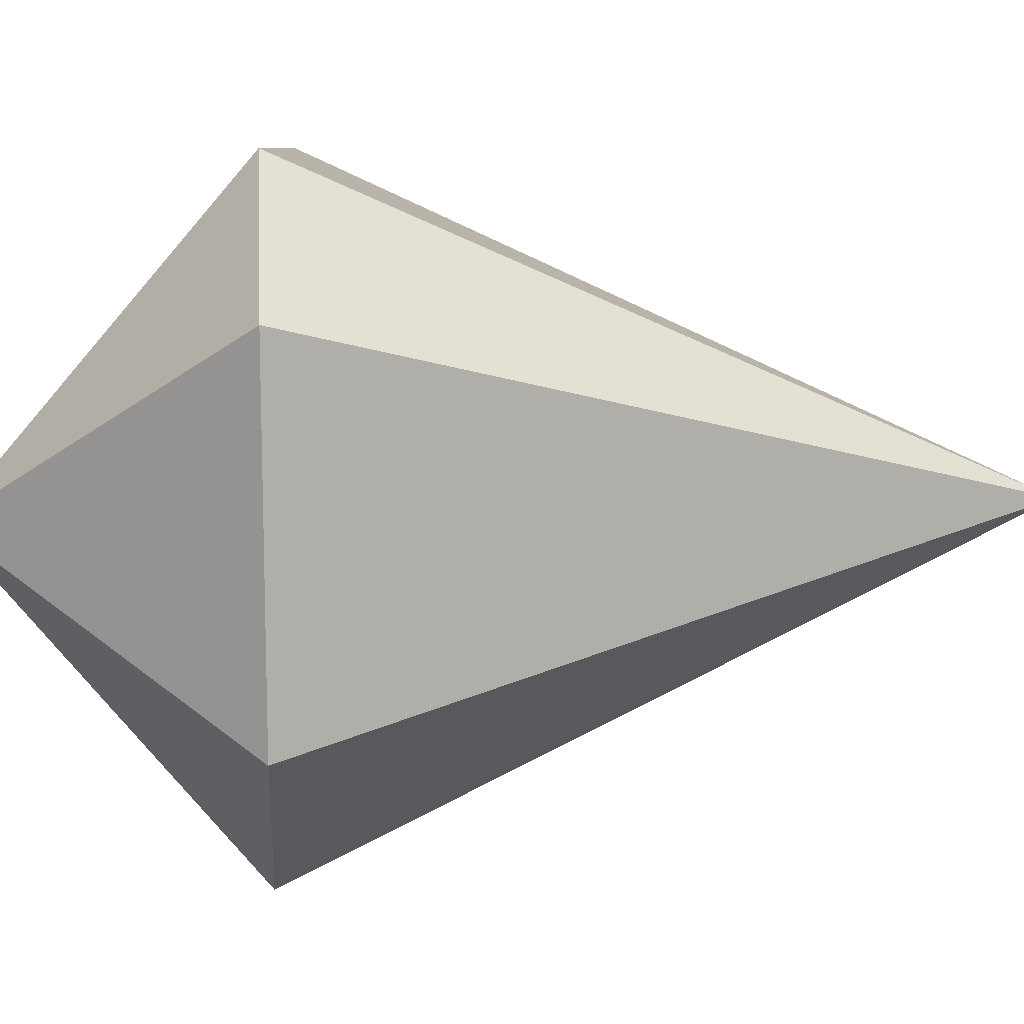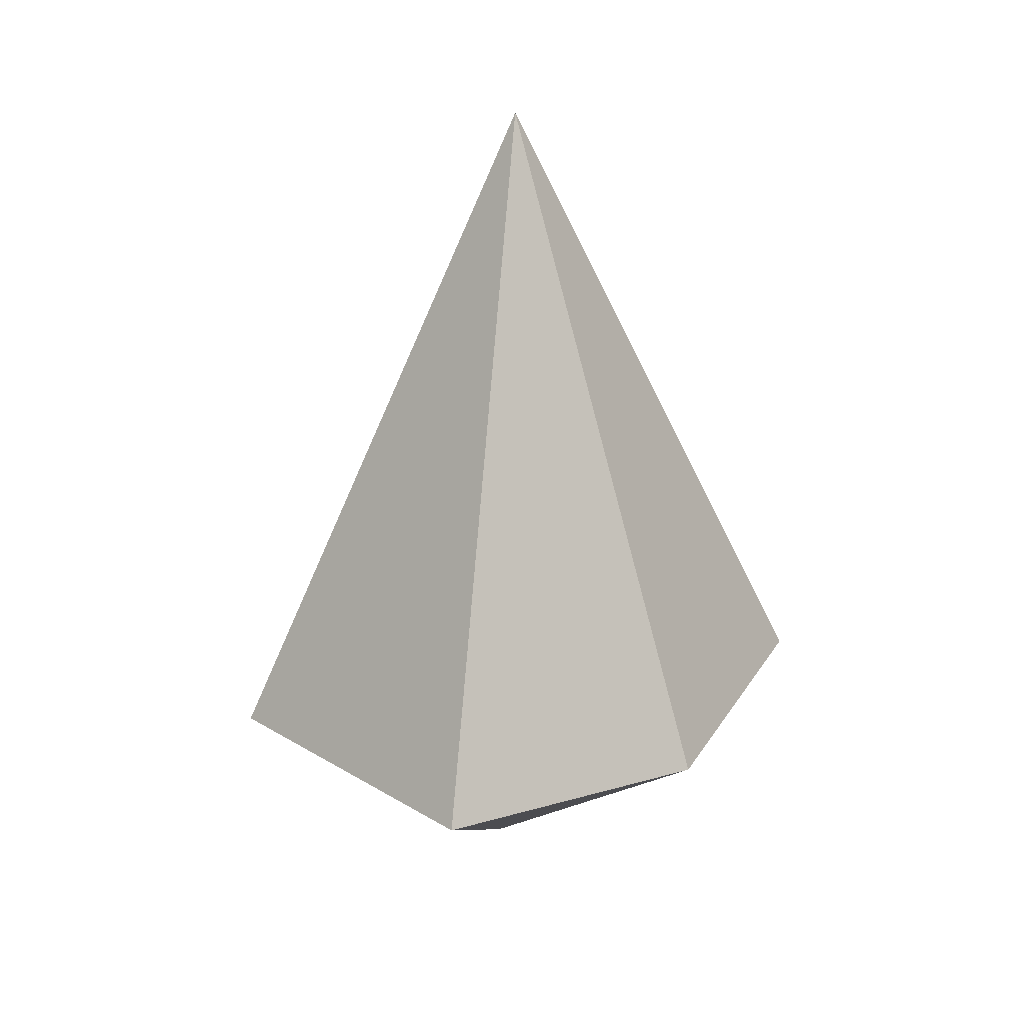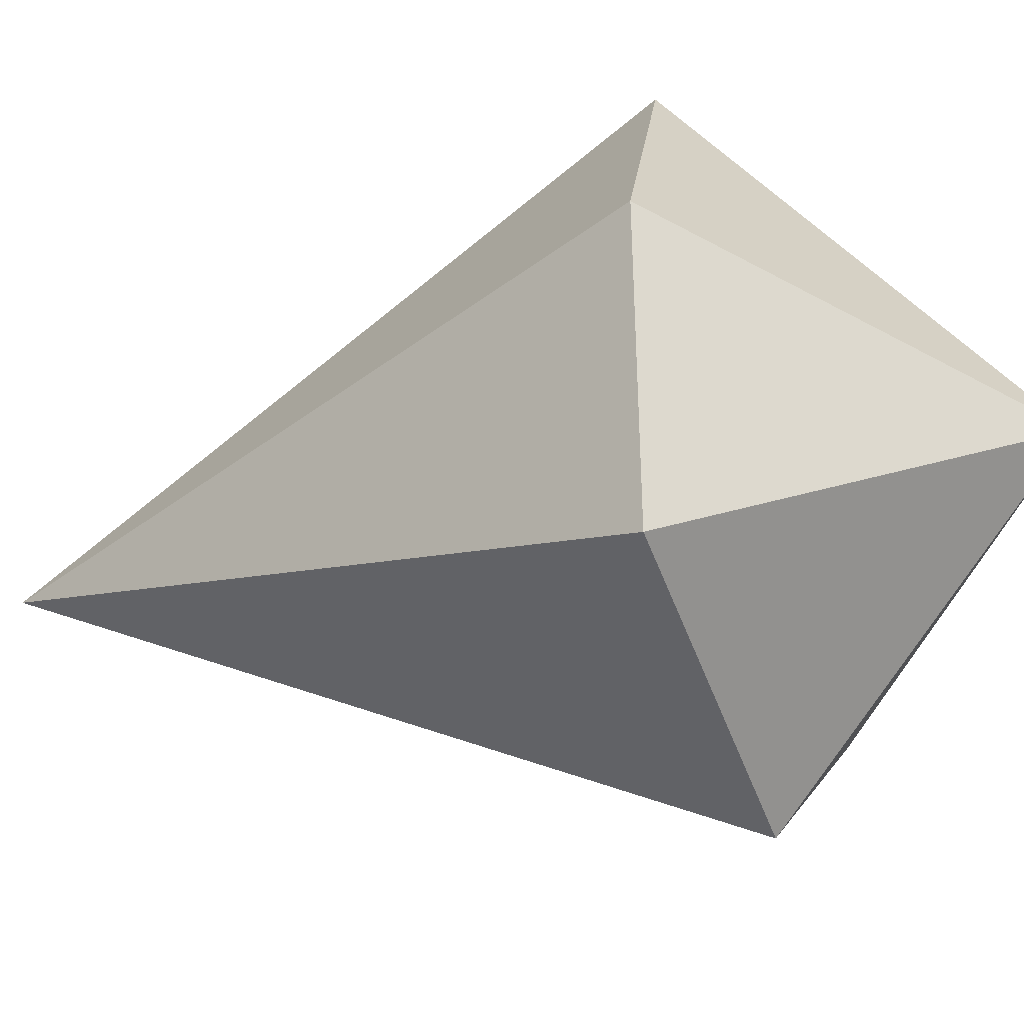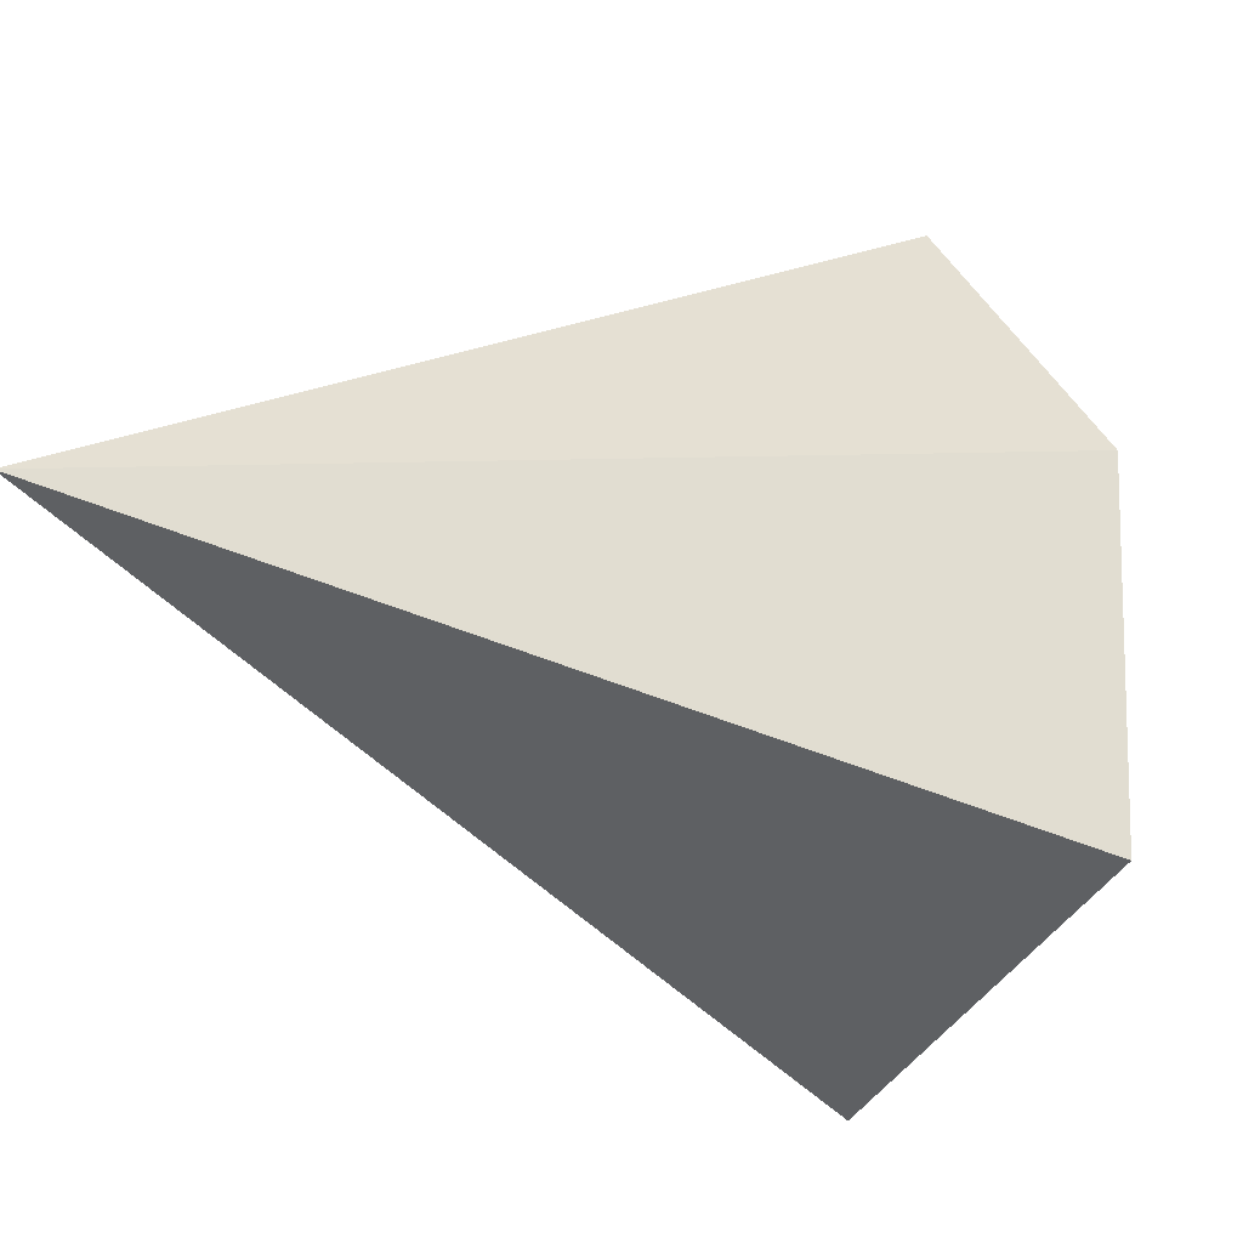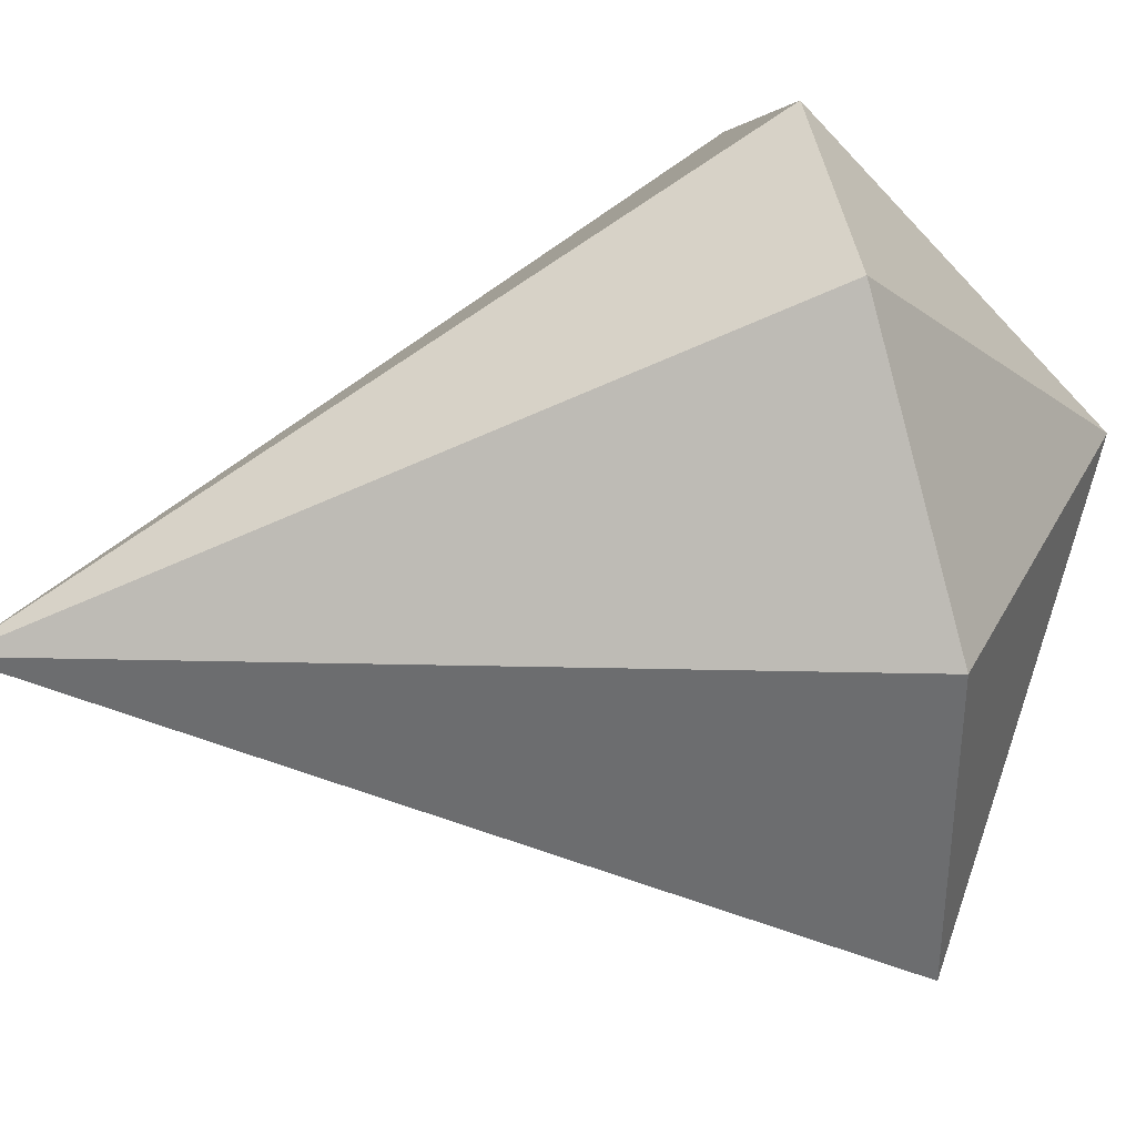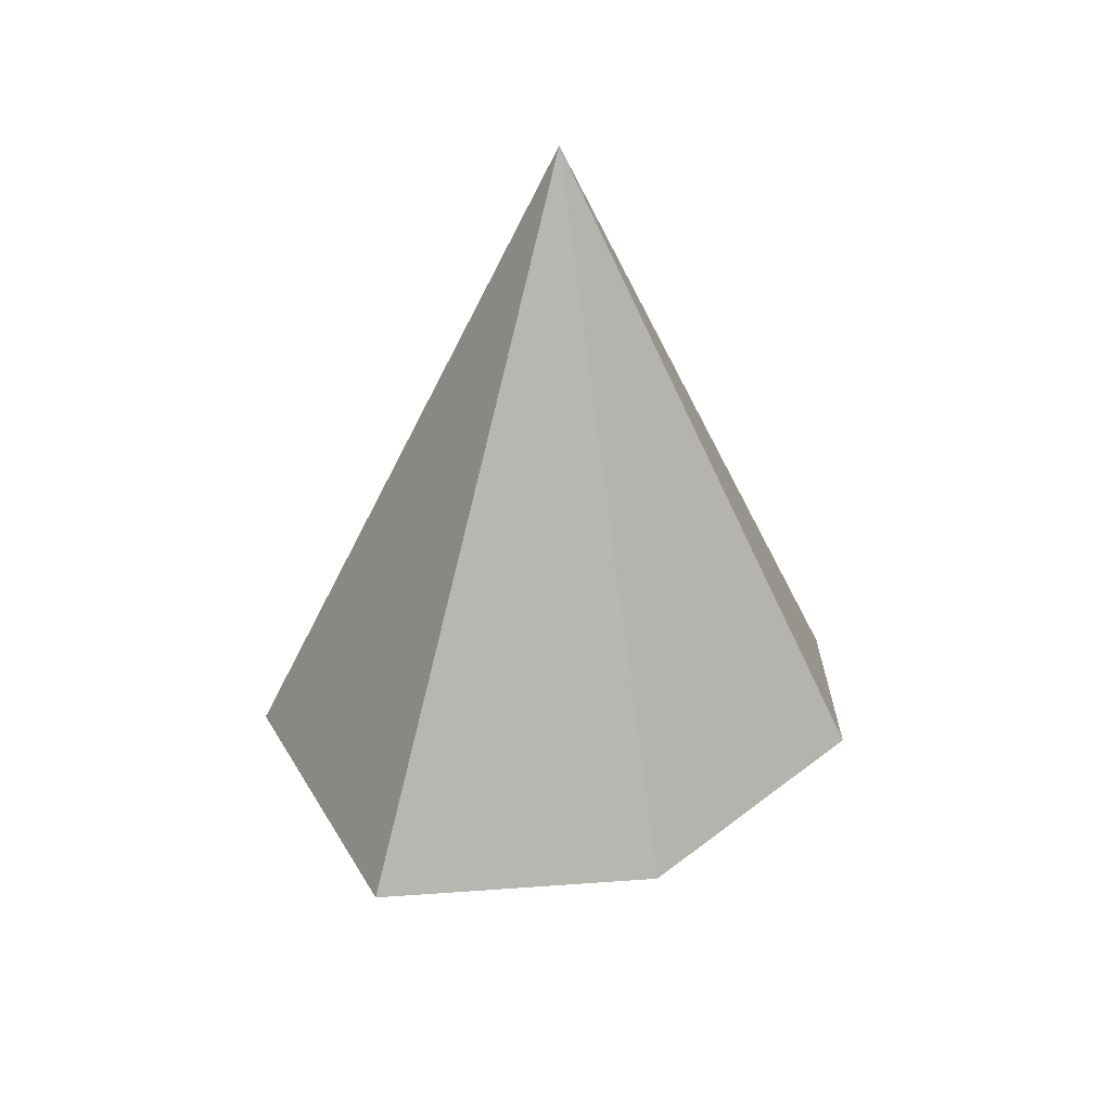
<metadata>
{"format":"obj","ext":"obj","renderer":"f3d","projection":"perspective","resolution":1024,"background":"white","views":[{"elev":13.8,"azim":85.7,"up":"+Z"},{"elev":23.9,"azim":-117.7,"up":"+Y"},{"elev":-31.1,"azim":-69.5,"up":"+Z"},{"elev":-22.5,"azim":-121.4,"up":"+Z"},{"elev":33.1,"azim":-105.3,"up":"+Z"},{"elev":32.6,"azim":-97.9,"up":"+Y"}]}
</metadata>
<code>
o Cylinder
v 0 -1 -0.8652
v 0.6399 -1 -0.3761
v 0.5905 -1 0.4357
v 0.1522 -1 0.6999
v -0.4051 -0.9323 0.6351
v -0.8069 -1 0.0713
v -0.7818 -1 -0.6235
v 0.0592 -1.637 -0.05191
v -0.08503 0.6429 -0.07406
f 1 2 8
f 2 3 8
f 3 4 8
f 4 5 8
f 5 6 8
f 6 7 8
f 7 1 8
f 1 7 9
f 7 6 9
f 6 5 9
f 5 4 9
f 4 3 9
f 3 2 9
f 2 1 9

</code>
